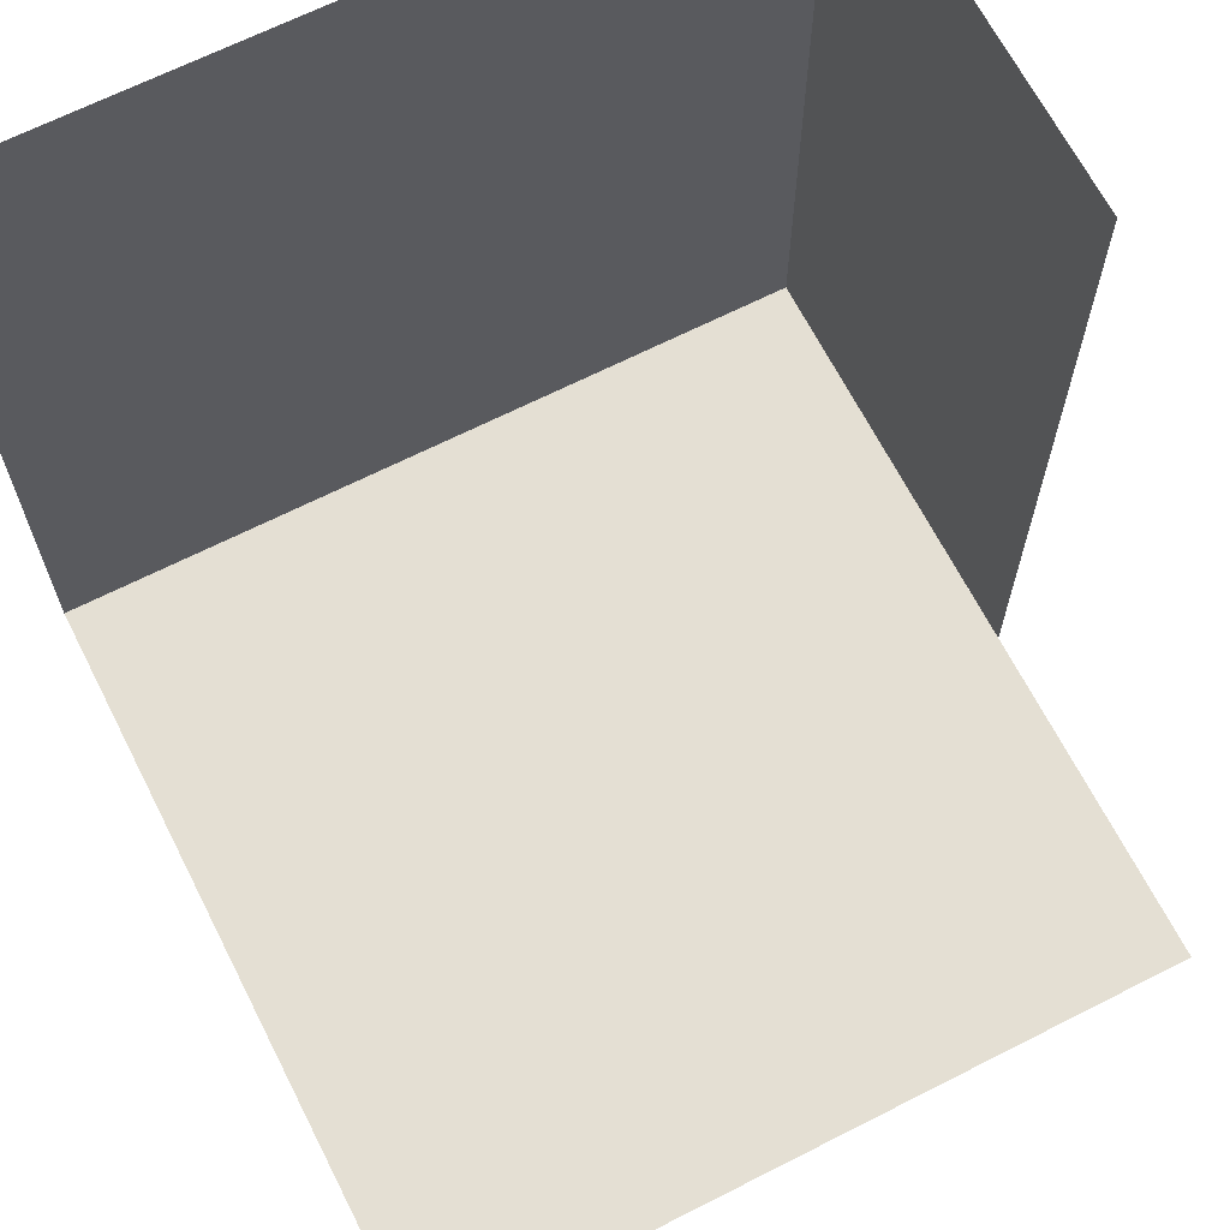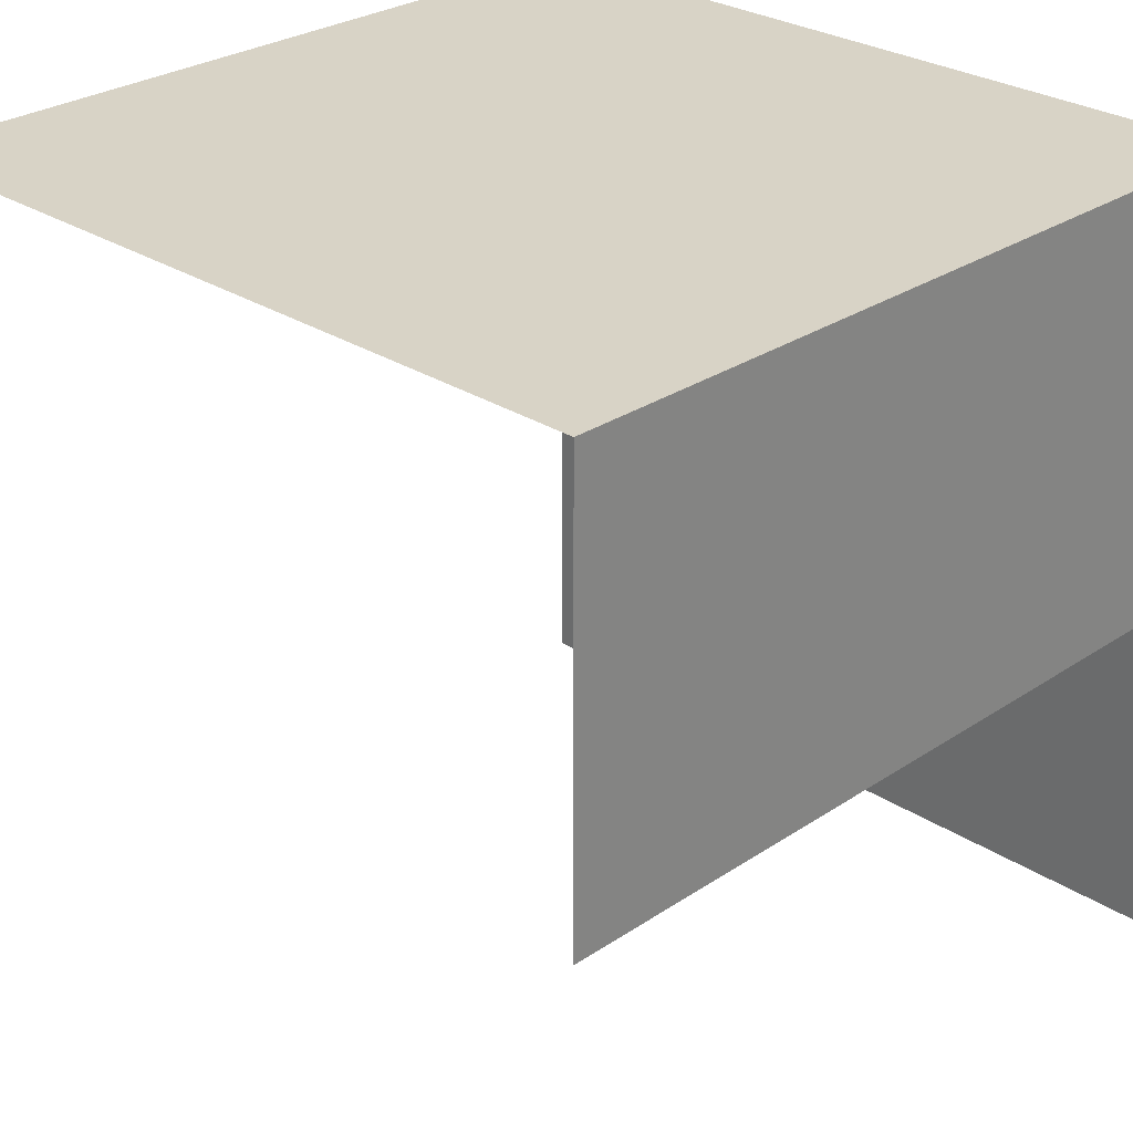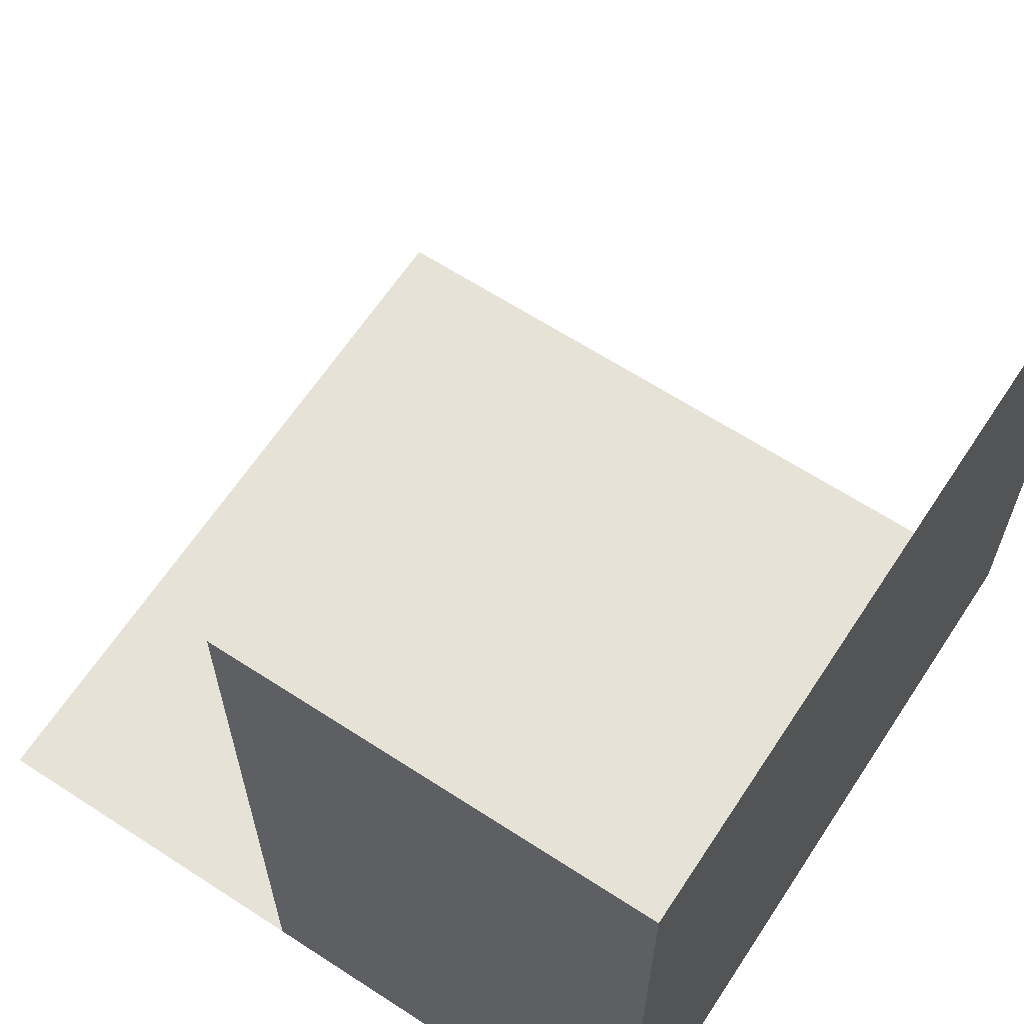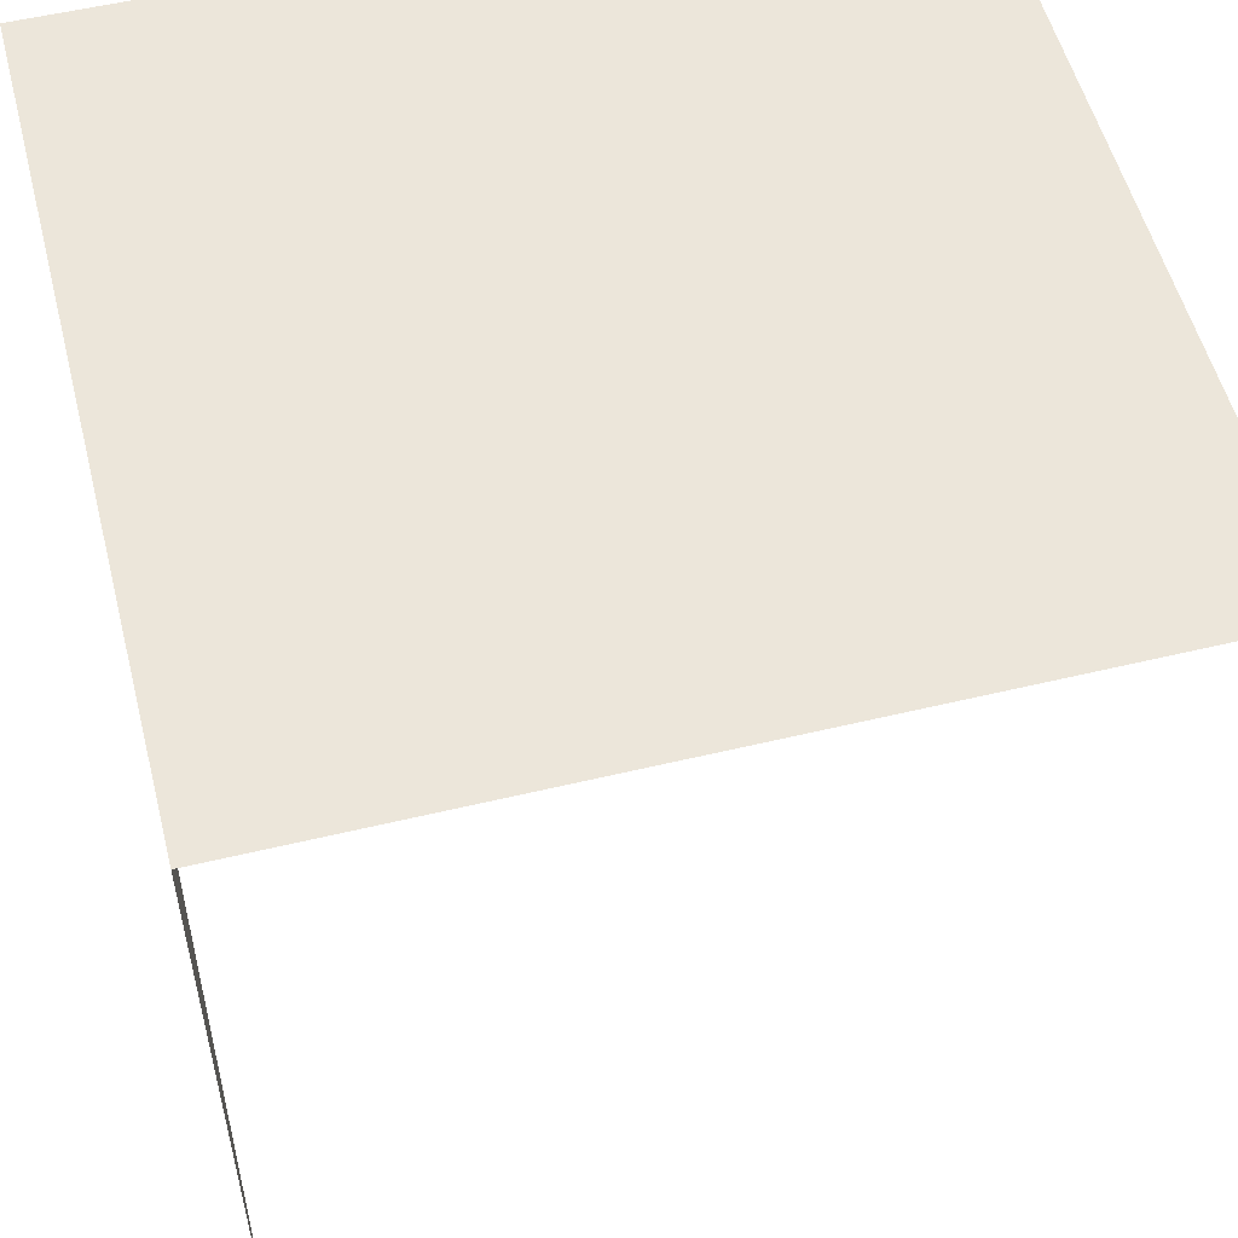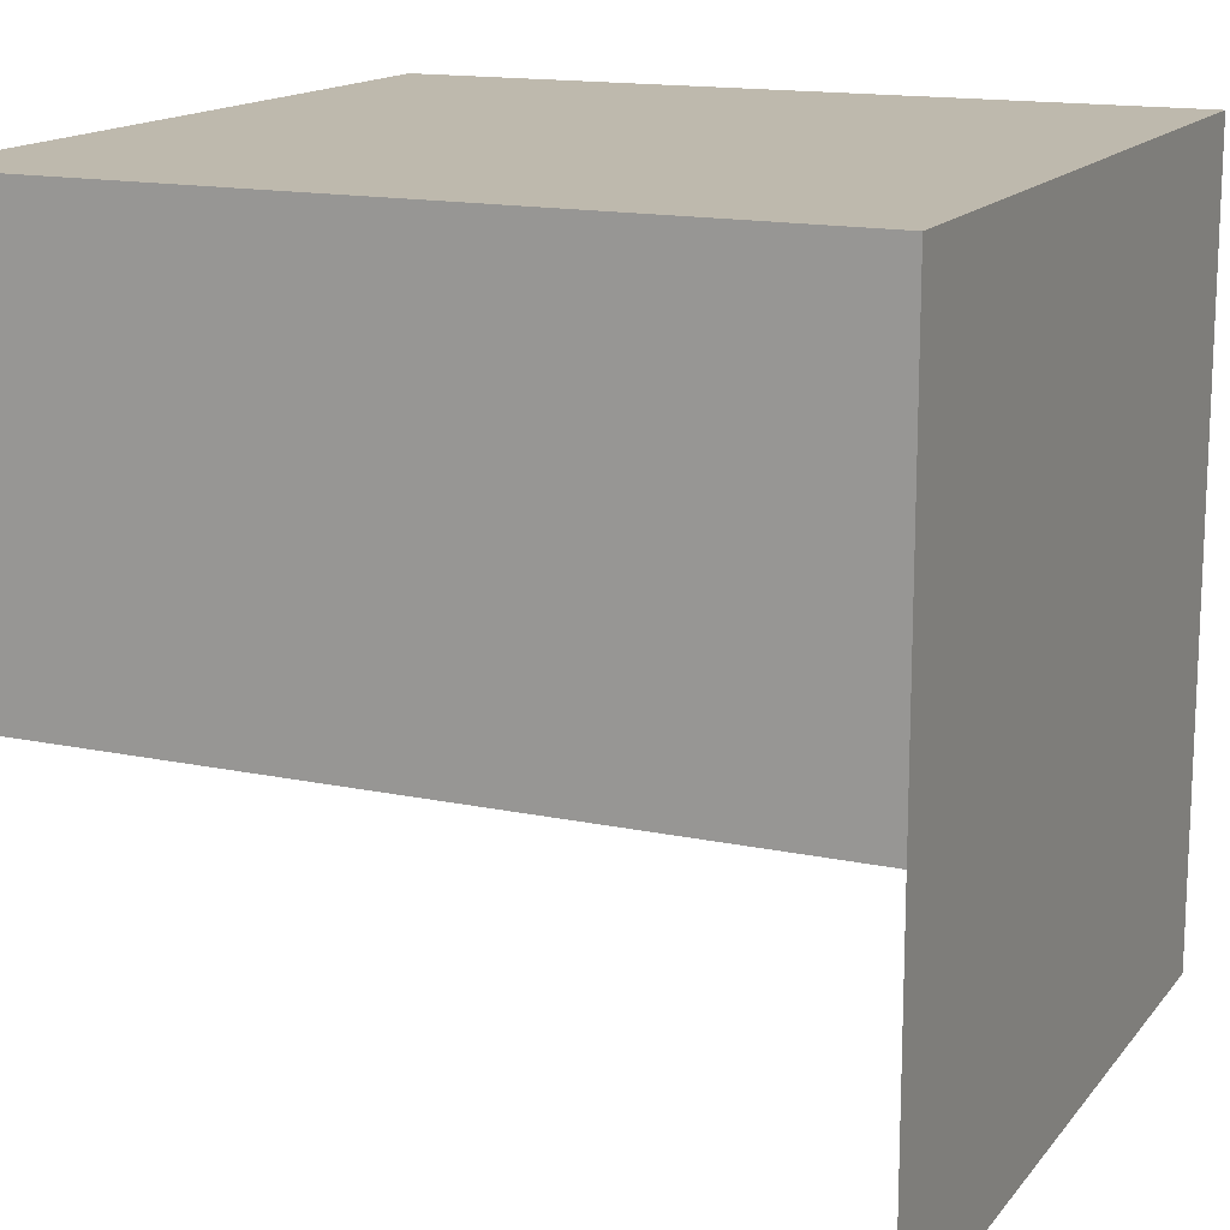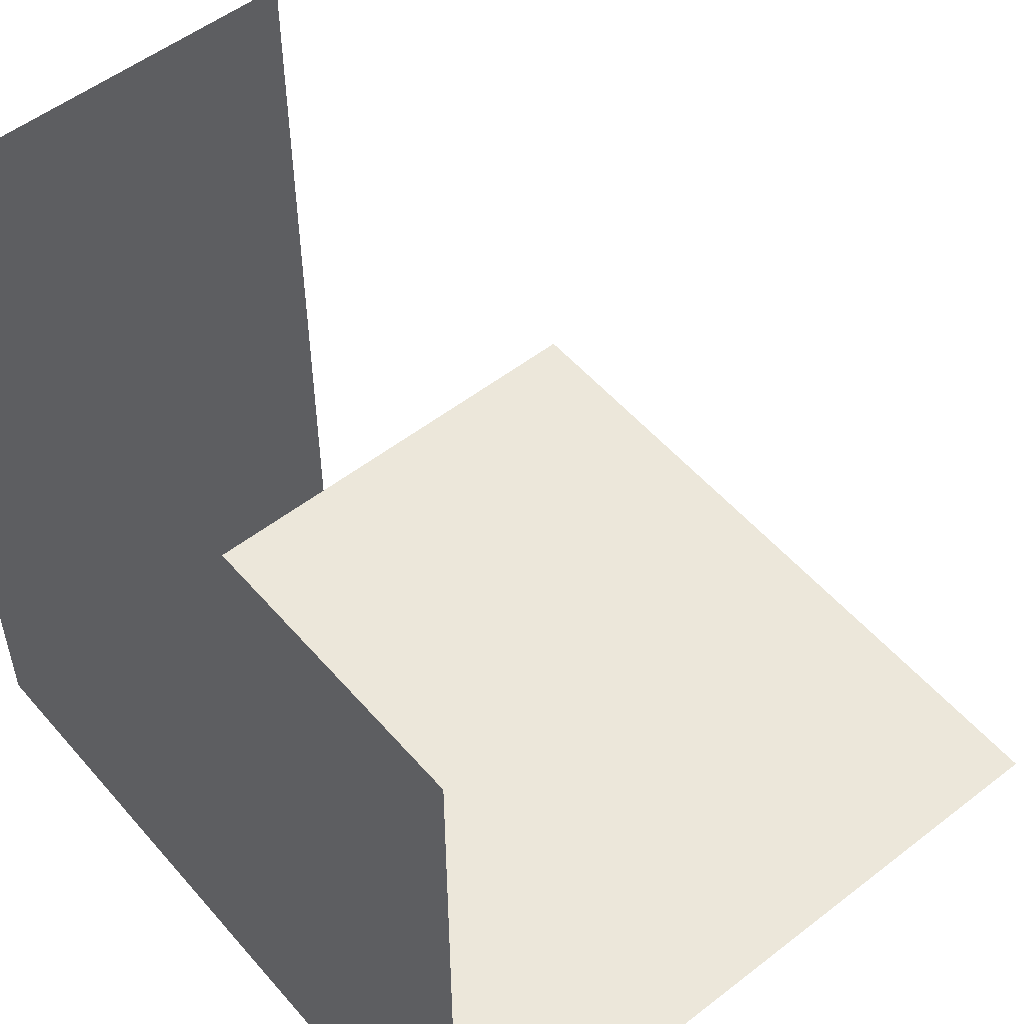
<metadata>
{"format":"obj","ext":"obj","renderer":"f3d","projection":"perspective","resolution":1024,"background":"white","views":[{"elev":66.6,"azim":-27.0,"up":"+Z"},{"elev":28.0,"azim":44.5,"up":"+Y"},{"elev":63.9,"azim":123.3,"up":"+Z"},{"elev":54.3,"azim":-104.3,"up":"+Y"},{"elev":15.1,"azim":114.4,"up":"+Y"},{"elev":53.2,"azim":-129.7,"up":"+Z"}]}
</metadata>
<code>
v 1 -1 -1
v -1 -1 -1
v 1 1 -1
v 1 1 1
v -1 1 1
v -1 1 -1
v 1 1 -1
v 1 1 1
v 1 -0.09283 -1
v 1 -0.09283 1
f 6 4 3
f 1 6 3
f 3 8 7
f 8 9 7
f 6 5 4
f 1 2 6
f 3 4 8
f 8 10 9

</code>
